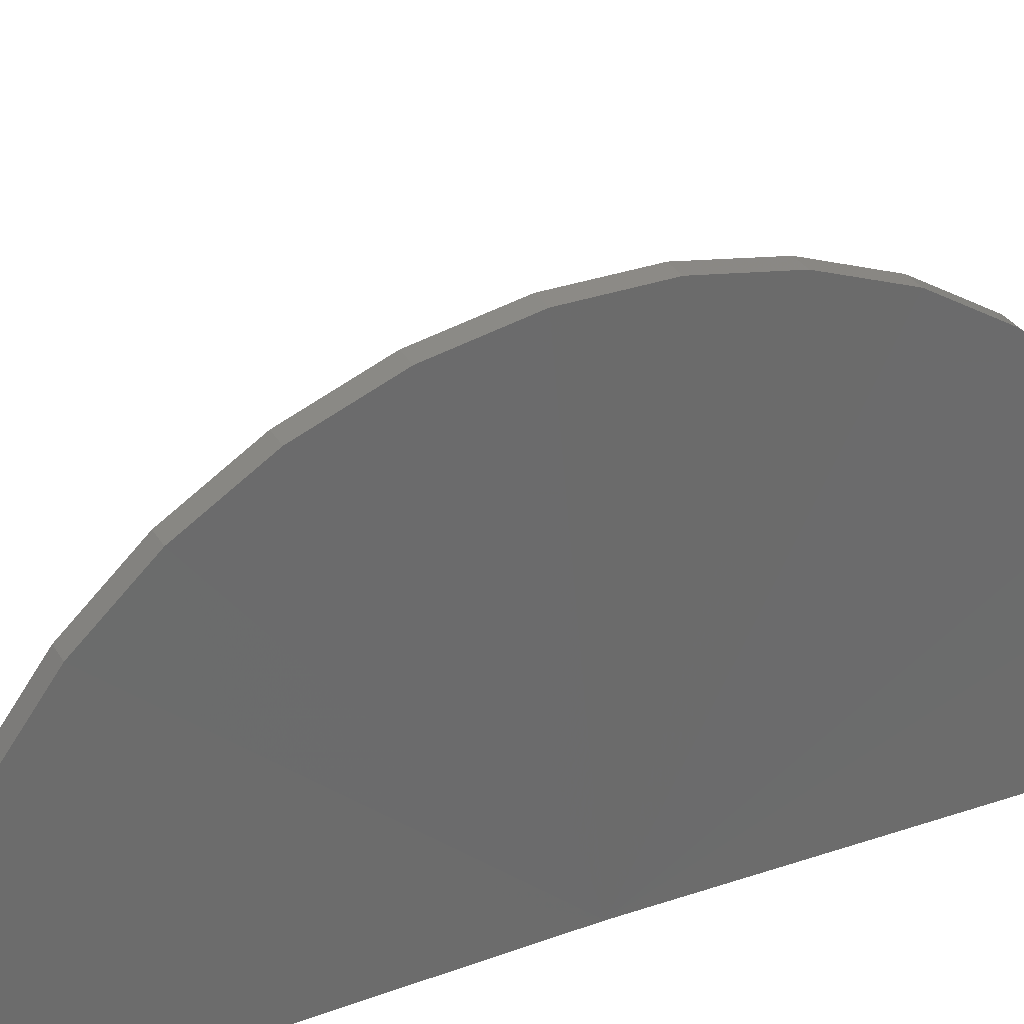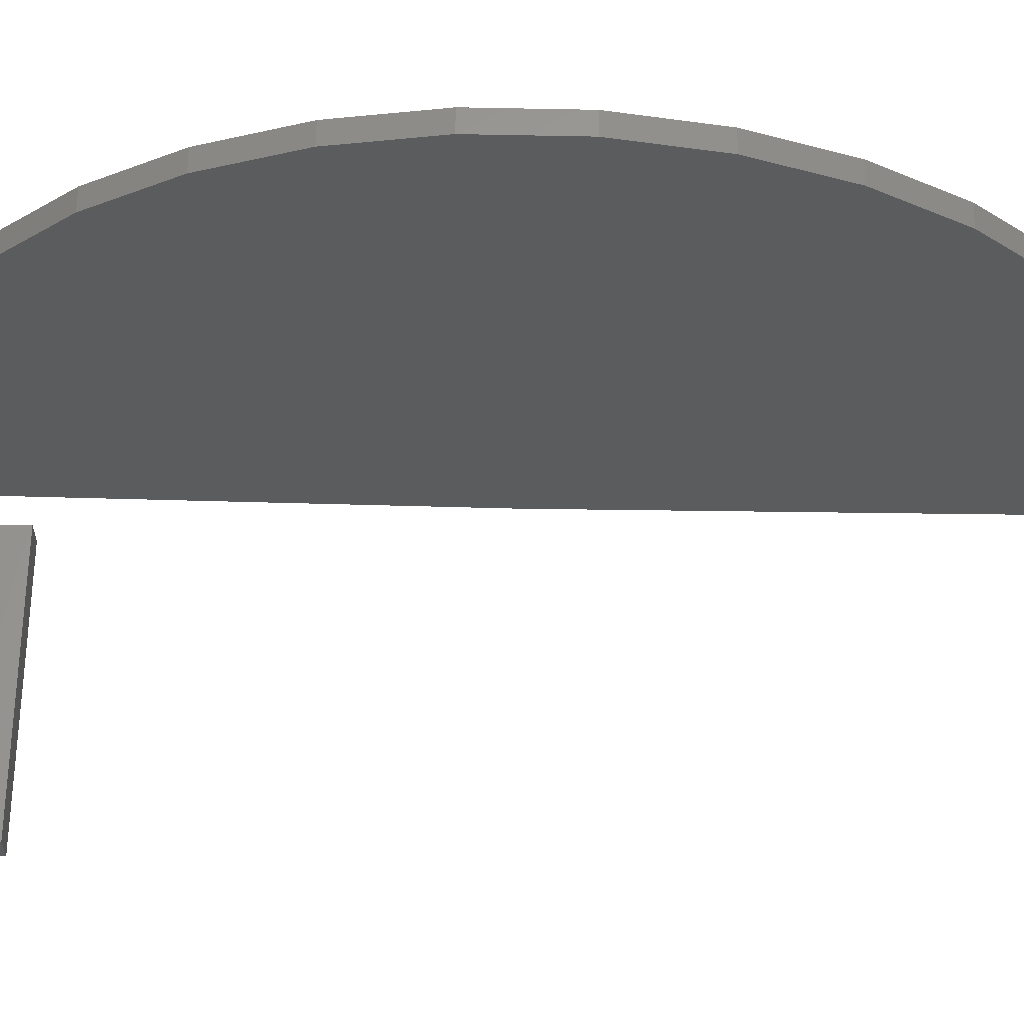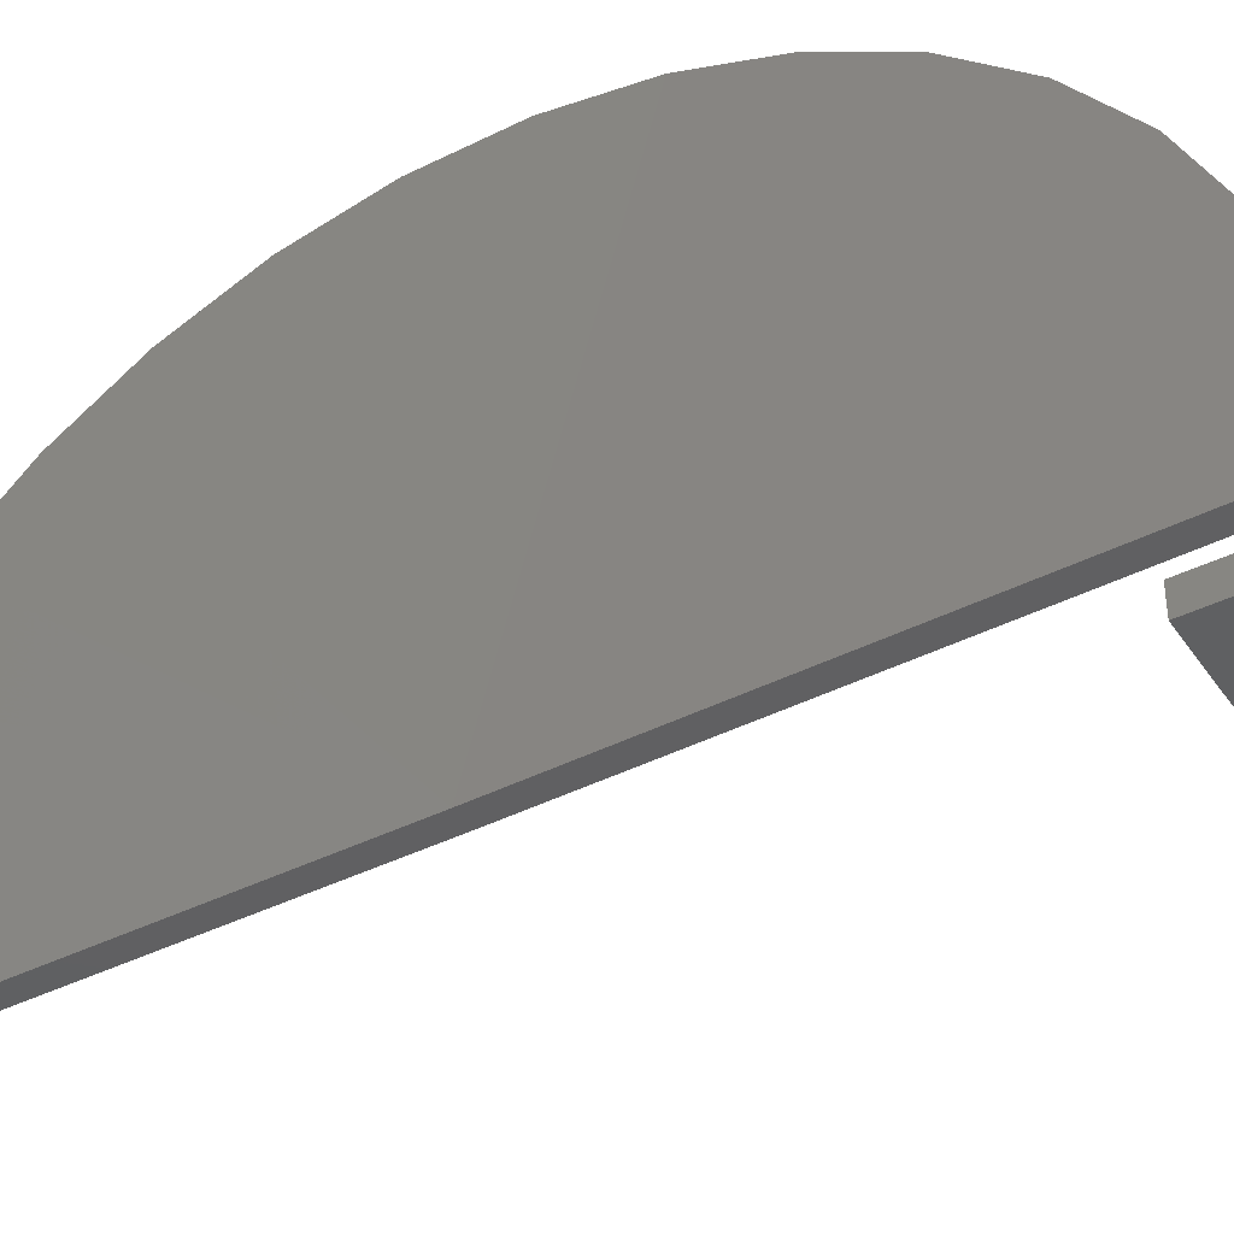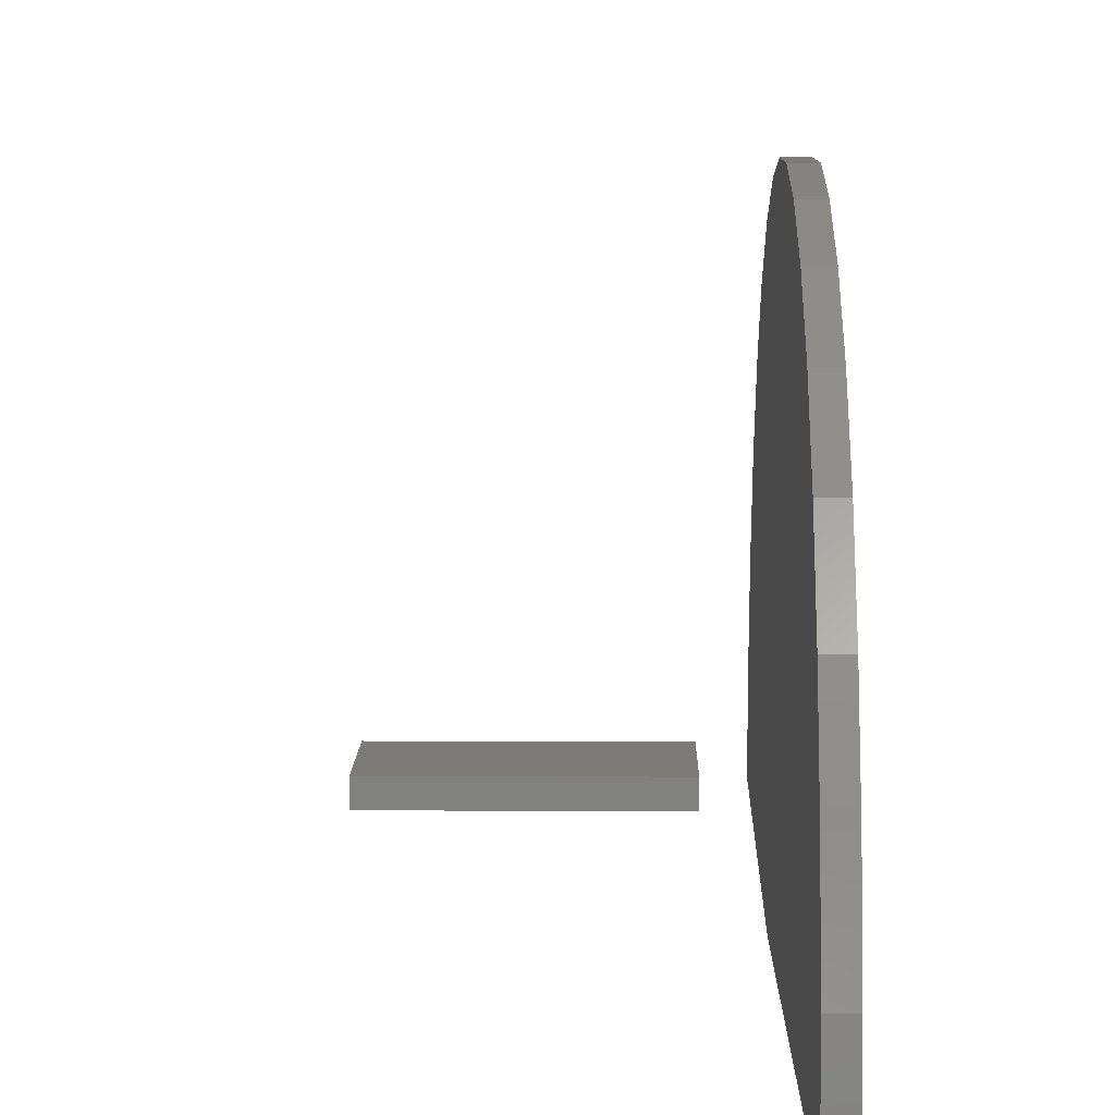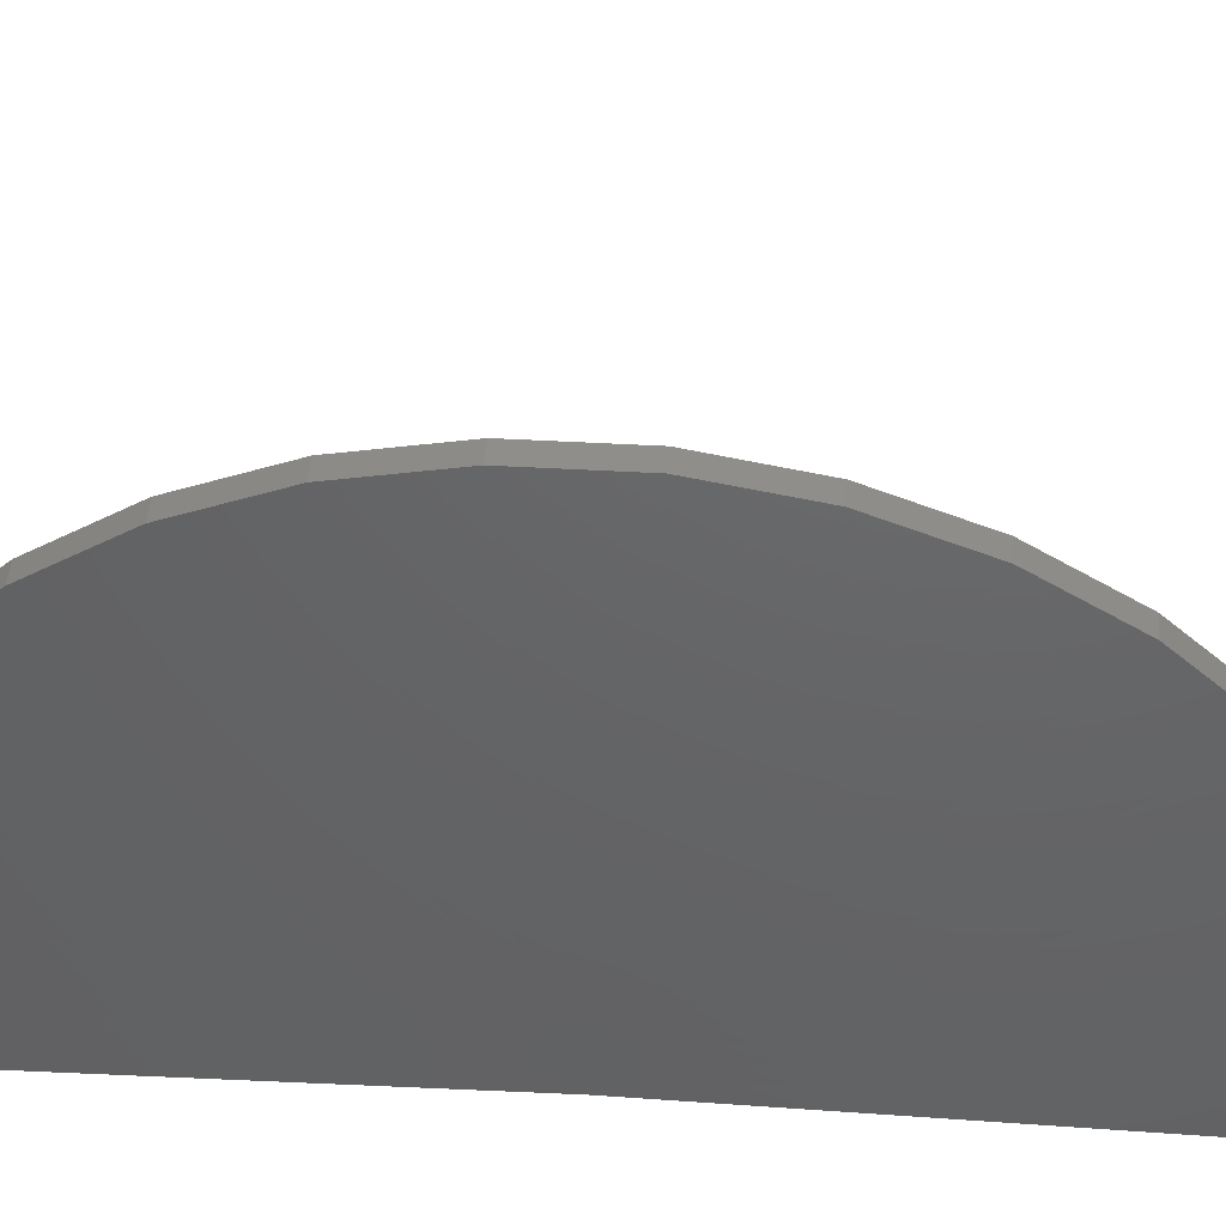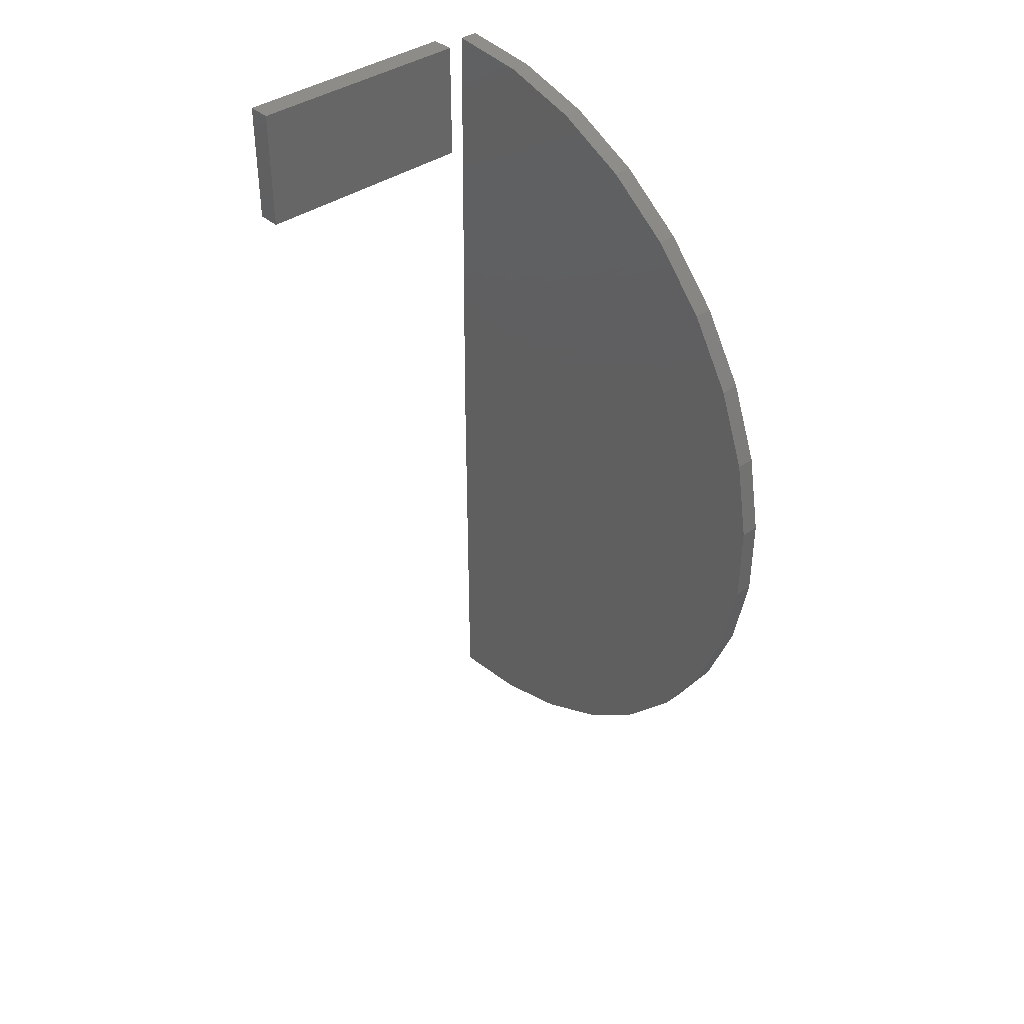
<metadata>
{"format":"stl","ext":"stl","renderer":"f3d","projection":"perspective","resolution":1024,"background":"white","views":[{"elev":31.9,"azim":64.1,"up":"+Z"},{"elev":61.7,"azim":-89.0,"up":"+Z"},{"elev":-41.4,"azim":121.0,"up":"+Z"},{"elev":8.3,"azim":0.9,"up":"+Z"},{"elev":43.4,"azim":94.3,"up":"+Z"},{"elev":38.3,"azim":-41.9,"up":"+Y"}]}
</metadata>
<code>
# stl→obj: 46 verts, 84 faces
v -0.03355 -0.6234 0
v 0.04424 -0.6234 0
v -0.03355 -0.5836 0
v 0.04424 -0.5836 0
v -0.03355 -0.6234 -0.007812
v -0.03355 -0.5836 -0.007812
v 0.04424 -0.6234 -0.007812
v 0.04424 -0.5836 -0.007812
v 0.0625 -0.8828 -0.009641
v 0.05469 -0.7344 -0.007812
v 0.06094 -0.7344 -0.007812
v 0.05625 -0.8828 -0.009641
v 0.0625 -0.5859 -0.007812
v 0.05625 -0.5859 -0.007812
v 0.05625 -0.8806 0.01777
v 0.05625 -0.8734 0.0443
v 0.05625 -0.8614 0.06905
v 0.05625 -0.845 0.09115
v 0.05625 -0.8249 0.1099
v 0.05625 -0.8016 0.1245
v 0.05625 -0.776 0.1347
v 0.05625 -0.749 0.1399
v 0.05625 -0.7215 0.1401
v 0.05625 -0.6945 0.1352
v 0.05625 -0.6688 0.1253
v 0.05625 -0.6454 0.111
v 0.05625 -0.625 0.09251
v 0.05625 -0.6083 0.0706
v 0.05625 -0.596 0.04601
v 0.05625 -0.5885 0.01957
v 0.0625 -0.8806 0.01777
v 0.0625 -0.8734 0.0443
v 0.0625 -0.8614 0.06905
v 0.0625 -0.845 0.09115
v 0.0625 -0.8249 0.1099
v 0.0625 -0.8016 0.1245
v 0.0625 -0.776 0.1347
v 0.0625 -0.749 0.1399
v 0.0625 -0.7215 0.1401
v 0.0625 -0.6945 0.1352
v 0.0625 -0.6688 0.1253
v 0.0625 -0.6454 0.111
v 0.0625 -0.625 0.09251
v 0.0625 -0.6083 0.0706
v 0.0625 -0.596 0.04601
v 0.0625 -0.5885 0.01957
f 1 2 3
f 3 2 4
f 5 6 7
f 7 6 8
f 3 6 1
f 1 6 5
f 4 8 3
f 3 8 6
f 2 7 4
f 4 7 8
f 1 5 2
f 2 5 7
f 9 10 11
f 9 12 10
f 11 10 13
f 10 14 13
f 10 12 15
f 10 15 16
f 10 16 17
f 10 17 18
f 10 18 19
f 10 19 20
f 10 20 21
f 10 21 22
f 10 22 23
f 10 23 24
f 10 24 25
f 10 25 26
f 10 26 27
f 10 27 28
f 10 28 29
f 10 29 30
f 10 30 14
f 12 9 15
f 15 9 31
f 15 31 16
f 16 31 32
f 16 32 17
f 17 32 33
f 17 33 18
f 18 33 34
f 18 34 19
f 19 34 35
f 19 35 20
f 20 35 36
f 20 36 21
f 21 36 37
f 21 37 22
f 22 37 38
f 22 38 23
f 23 38 39
f 23 39 24
f 24 39 40
f 24 40 25
f 25 40 41
f 25 41 26
f 26 41 42
f 26 42 27
f 27 42 43
f 27 43 28
f 28 43 44
f 28 44 29
f 29 44 45
f 29 45 30
f 30 45 46
f 30 46 14
f 14 46 13
f 11 13 46
f 11 46 45
f 11 45 44
f 11 44 43
f 11 43 42
f 11 42 41
f 11 41 40
f 11 40 39
f 11 39 38
f 11 38 37
f 11 37 36
f 11 36 35
f 11 35 34
f 11 34 33
f 11 33 32
f 11 32 31
f 11 31 9

</code>
